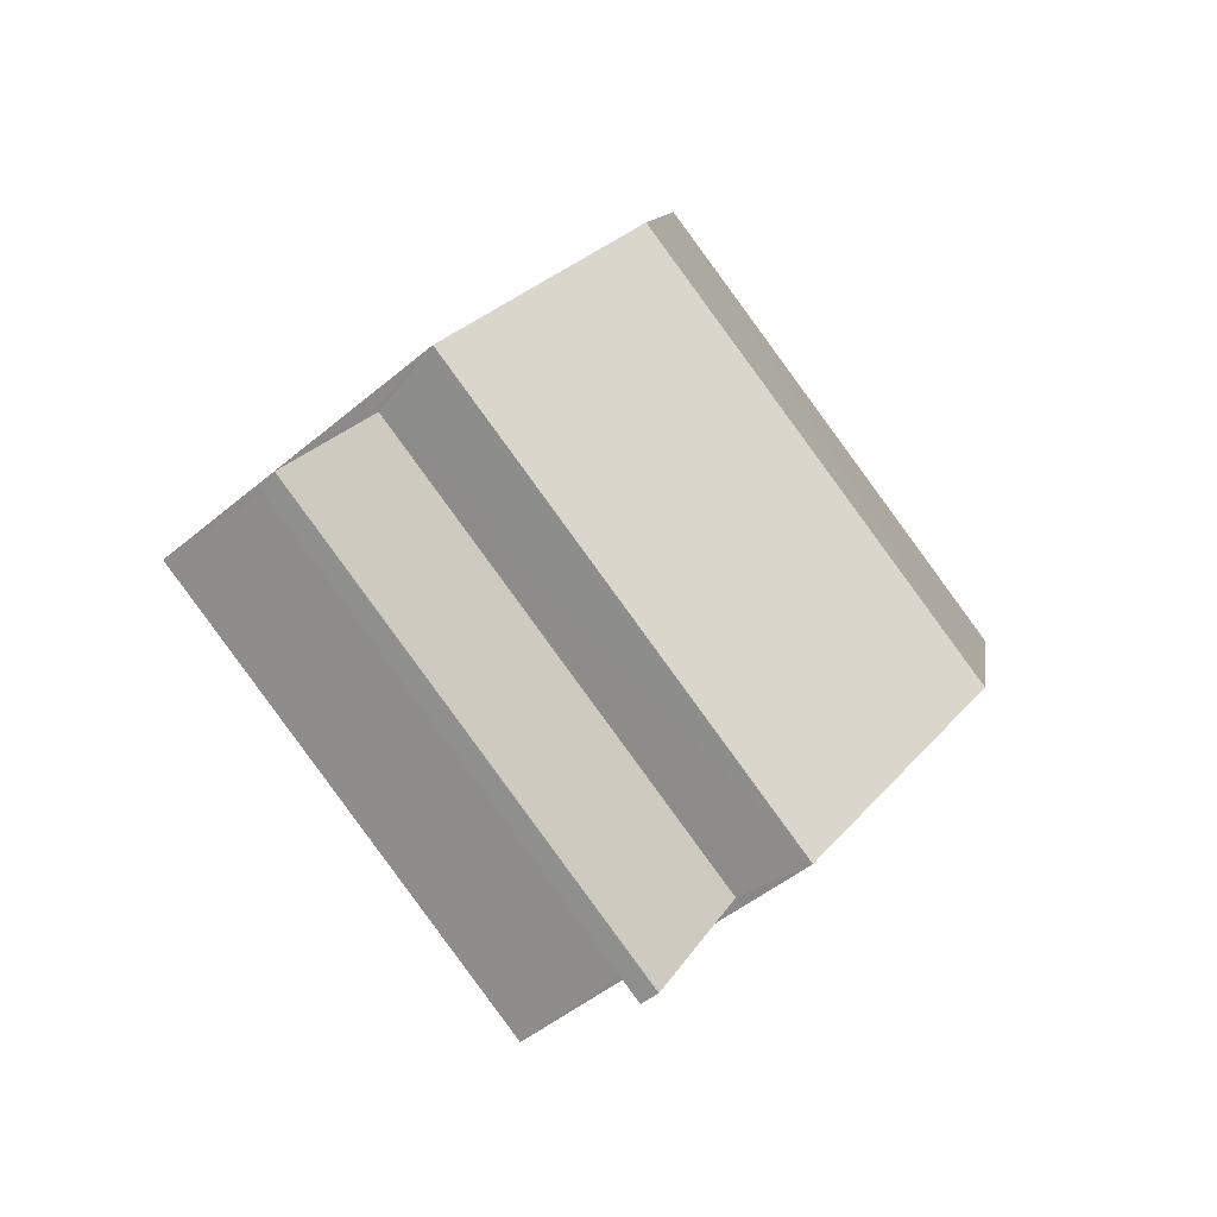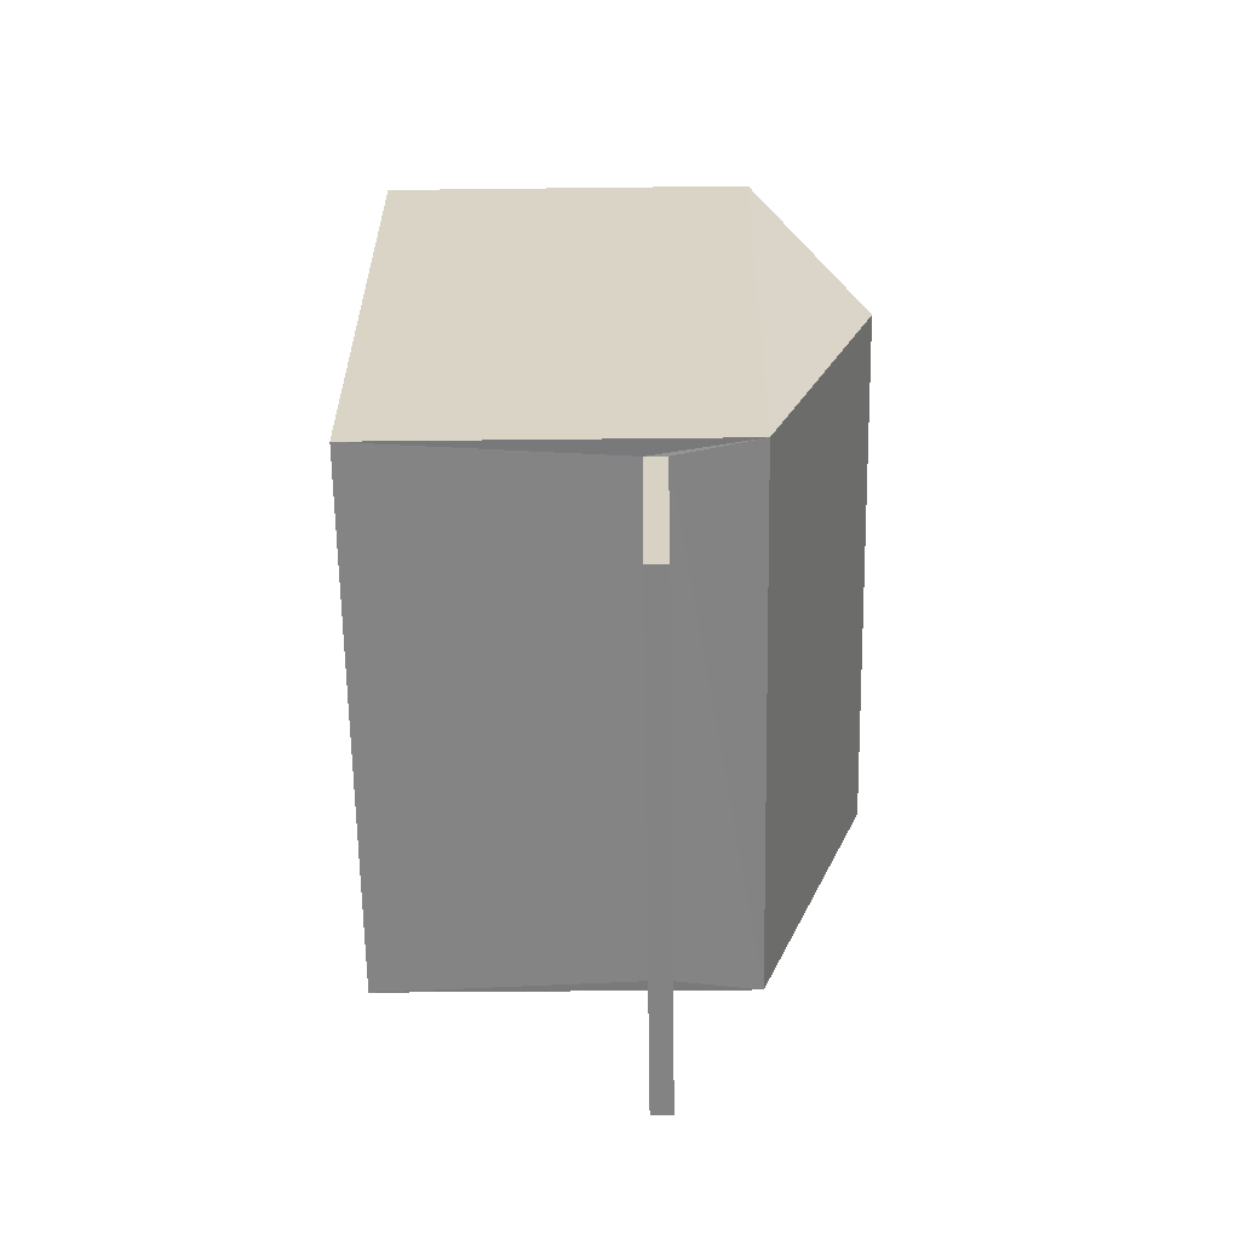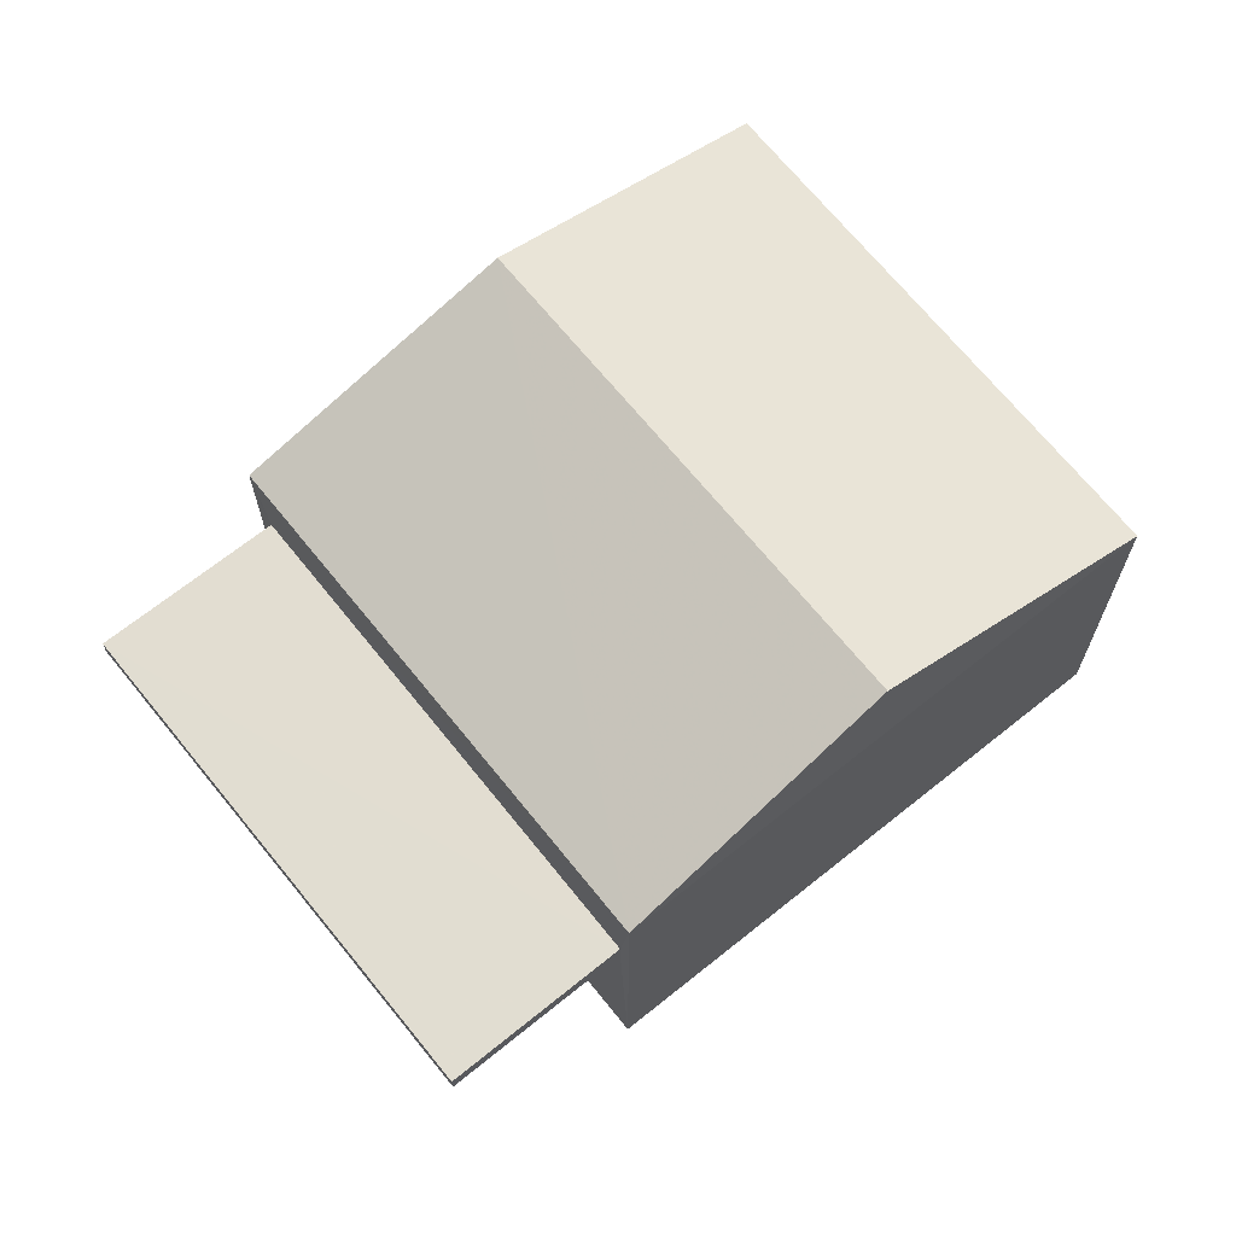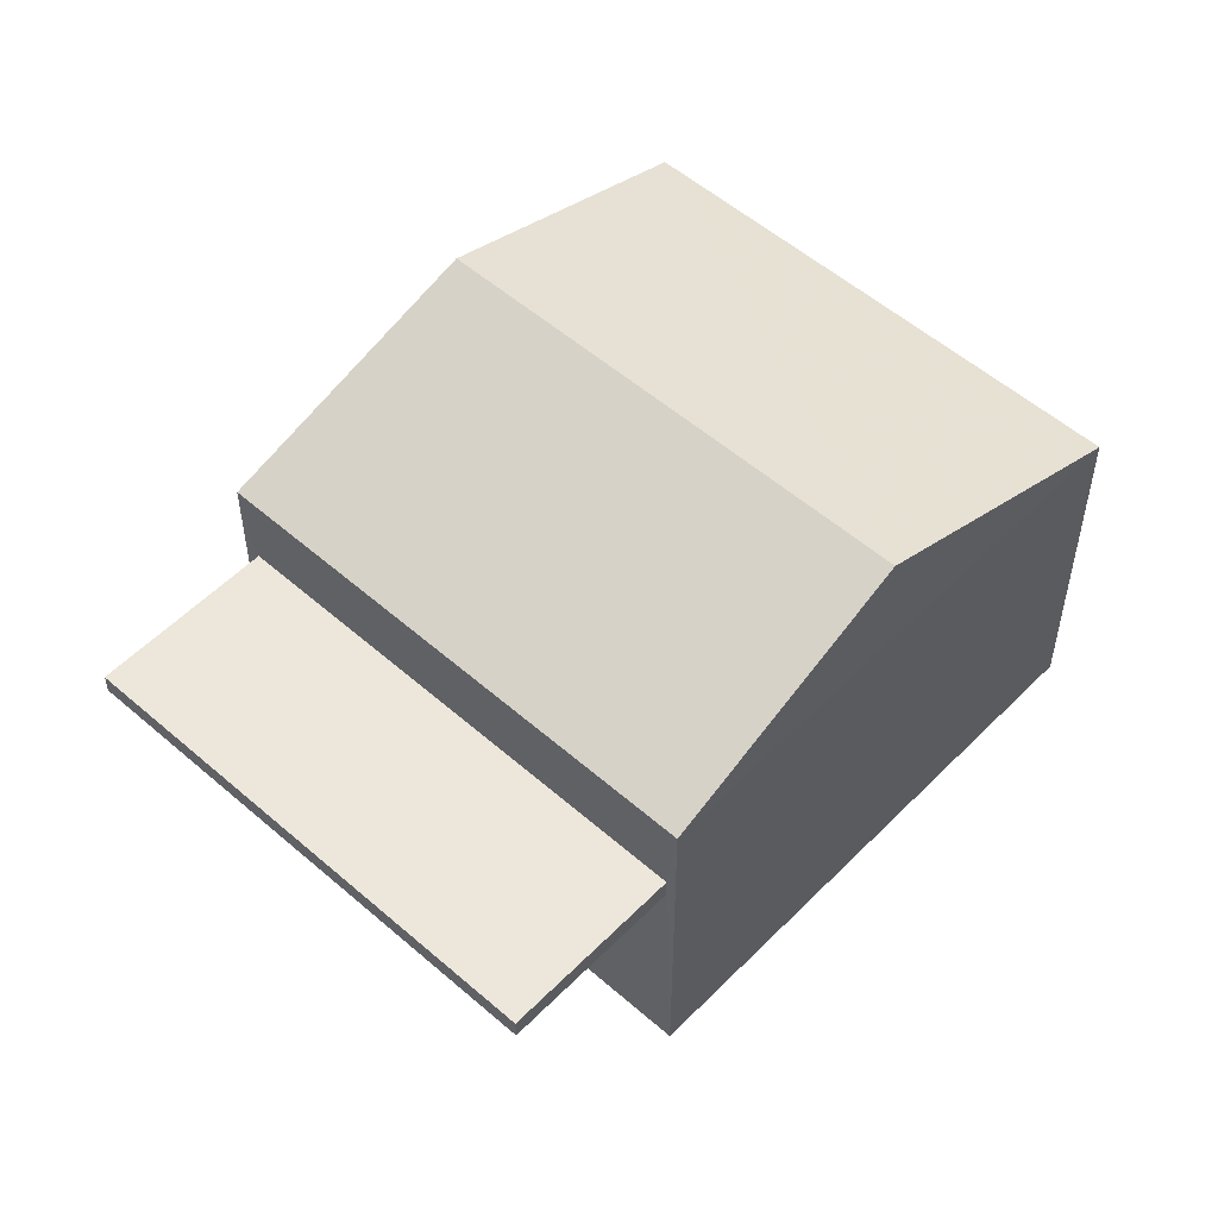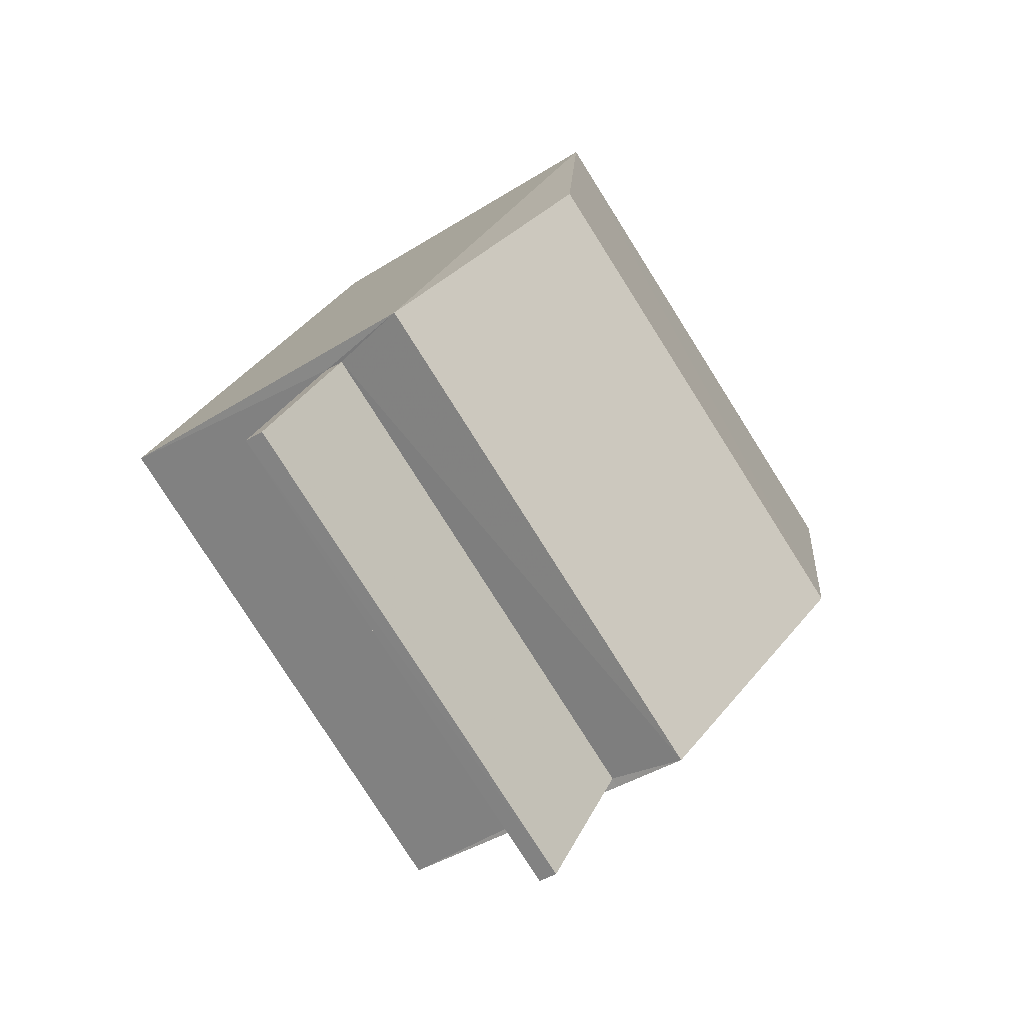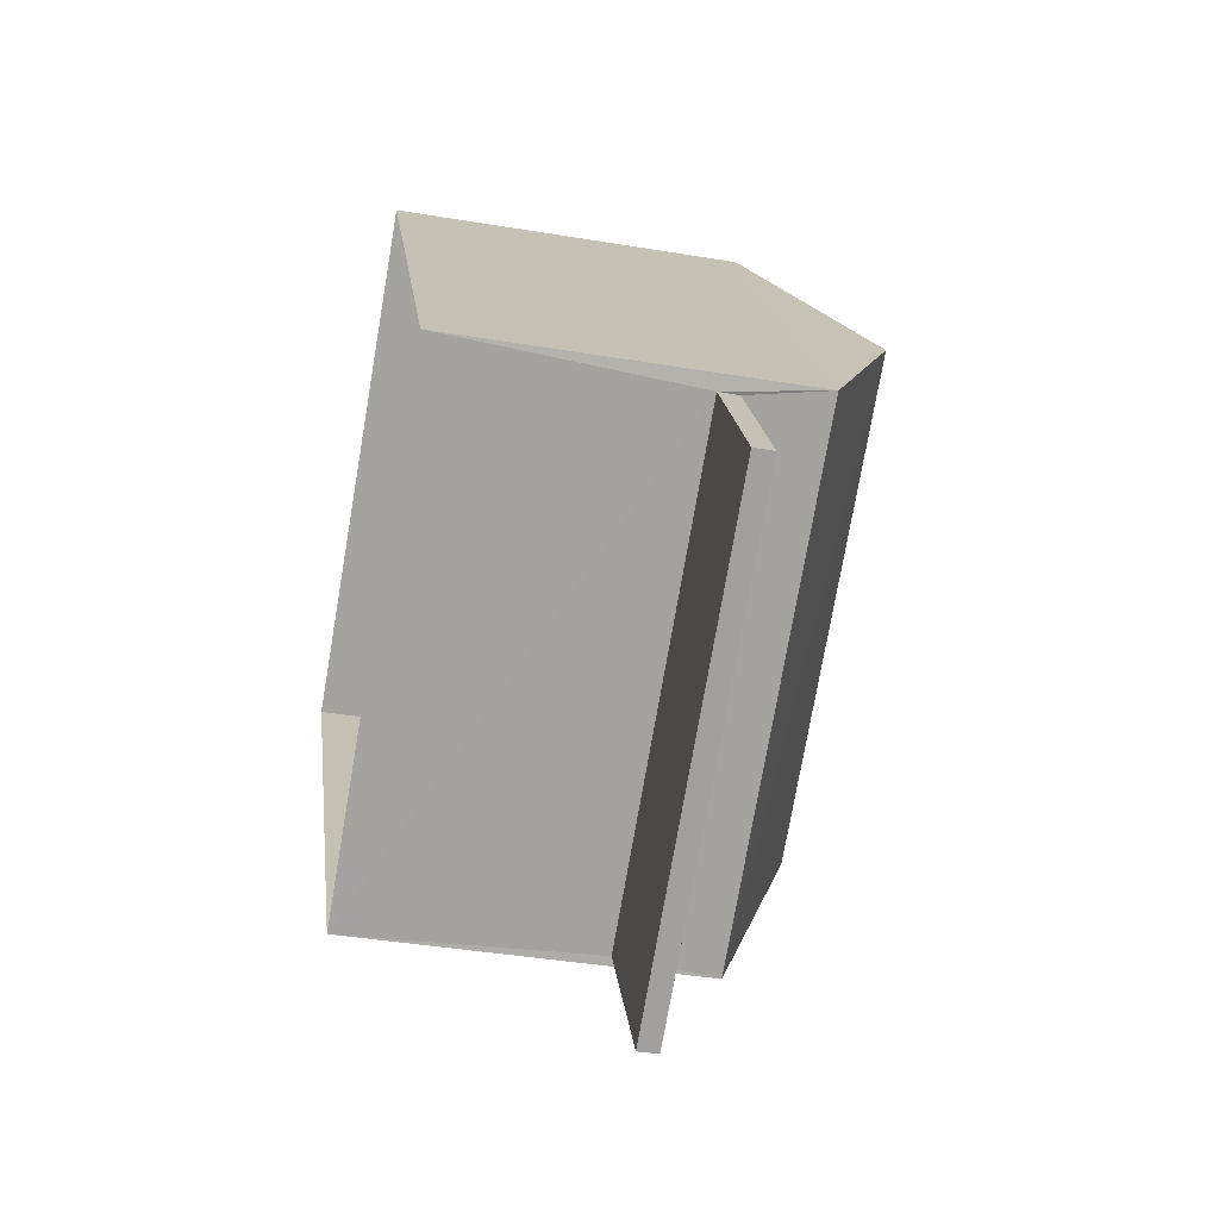
<metadata>
{"format":"obj","ext":"obj","renderer":"f3d","projection":"perspective","resolution":1024,"background":"white","views":[{"elev":-46.1,"azim":-45.9,"up":"+Y"},{"elev":-29.5,"azim":-89.0,"up":"+Y"},{"elev":68.6,"azim":19.3,"up":"+Z"},{"elev":53.8,"azim":11.1,"up":"+Z"},{"elev":-38.9,"azim":-51.2,"up":"+Y"},{"elev":-41.0,"azim":-101.5,"up":"+Y"}]}
</metadata>
<code>
v -8.843e+04 -1.008e+05 2.002
v -8.843e+04 -1.008e+05 2
v -8.843e+04 -1.008e+05 2.001
v -8.843e+04 -1.008e+05 2.001
v -8.843e+04 -1.008e+05 3.857
v -8.843e+04 -1.008e+05 3.857
v -8.844e+04 -1.008e+05 3.856
v -8.843e+04 -1.008e+05 3.856
v -8.843e+04 -1.008e+05 4.007
v -8.844e+04 -1.008e+05 4.006
v -8.843e+04 -1.008e+05 4.007
v -8.843e+04 -1.008e+05 4.006
v -8.843e+04 -1.008e+05 4.605
v -8.843e+04 -1.008e+05 5.351
v -8.843e+04 -1.008e+05 4.606
v -8.843e+04 -1.008e+05 5.351
v -8.843e+04 -1.008e+05 4.607
v -8.843e+04 -1.008e+05 4.606
v -8.843e+04 -1.008e+05 3.857
v -8.843e+04 -1.008e+05 4.007
f 1 2 3
f 1 4 2
f 5 6 7
f 8 5 7
f 9 10 11
f 9 12 10
f 13 14 15
f 16 14 13
f 14 16 17
f 17 16 18
f 16 13 18
f 5 11 6
f 5 9 11
f 11 10 7
f 6 11 7
f 12 7 10
f 12 8 7
f 1 19 5
f 4 1 8
f 20 17 9
f 4 8 18
f 12 17 18
f 12 9 17
f 8 12 18
f 8 1 5
f 14 17 15
f 19 3 15
f 15 17 20
f 19 1 3
f 19 15 20
f 18 2 4
f 18 13 2
f 13 3 2
f 13 15 3
f 5 19 20
f 9 5 20

</code>
